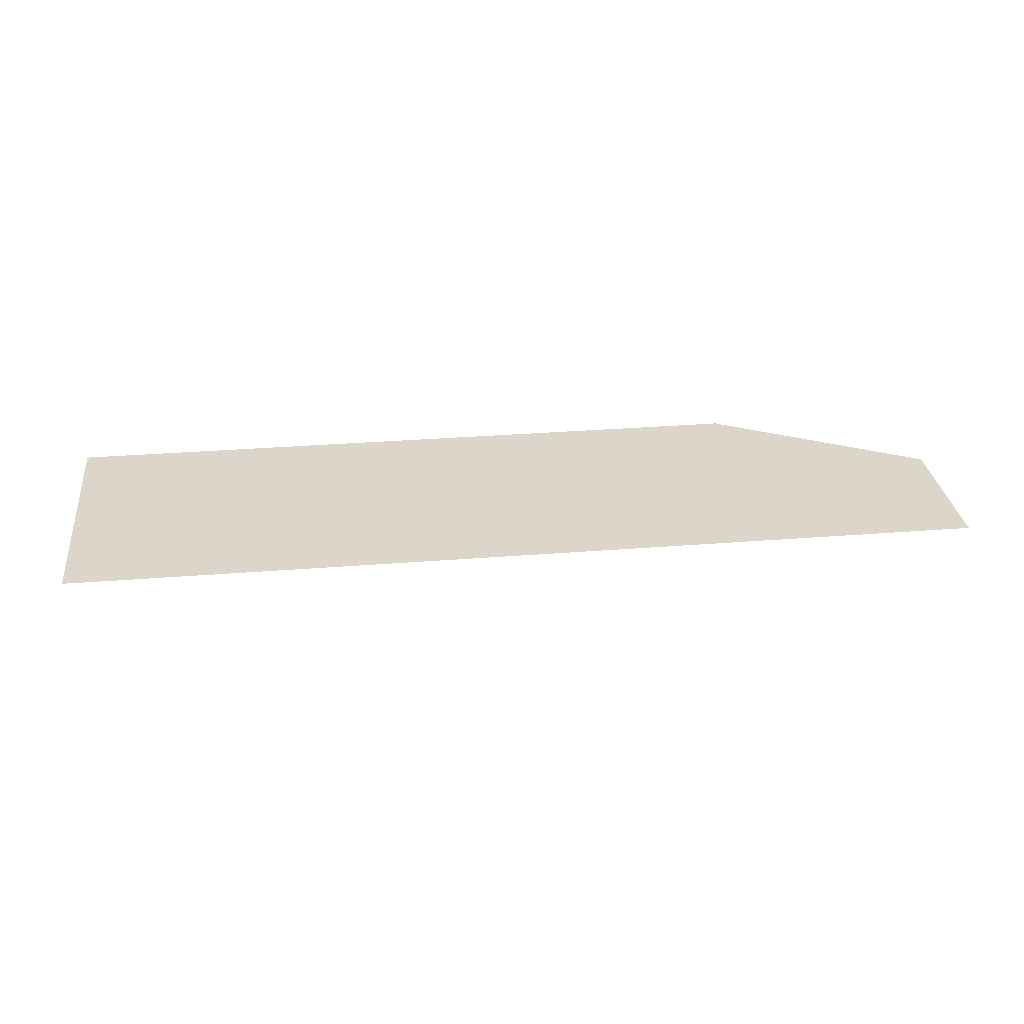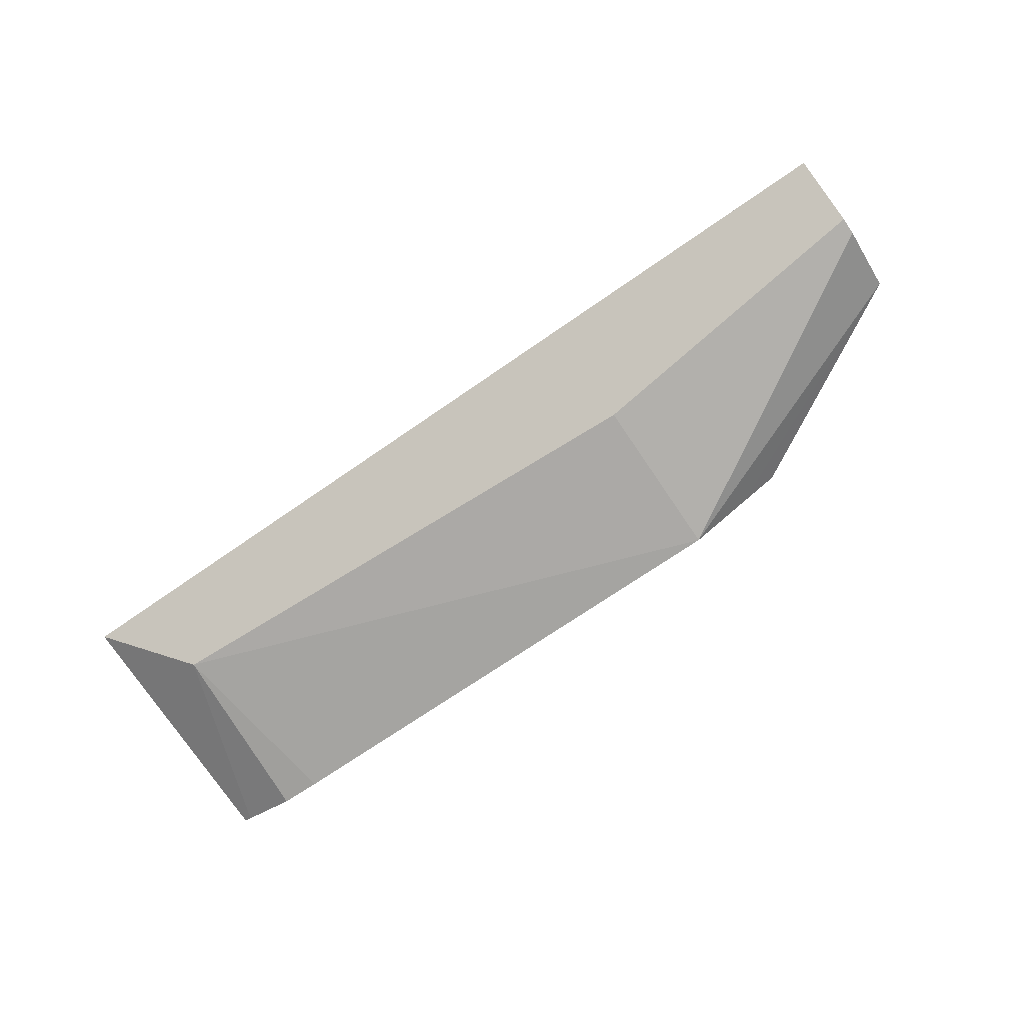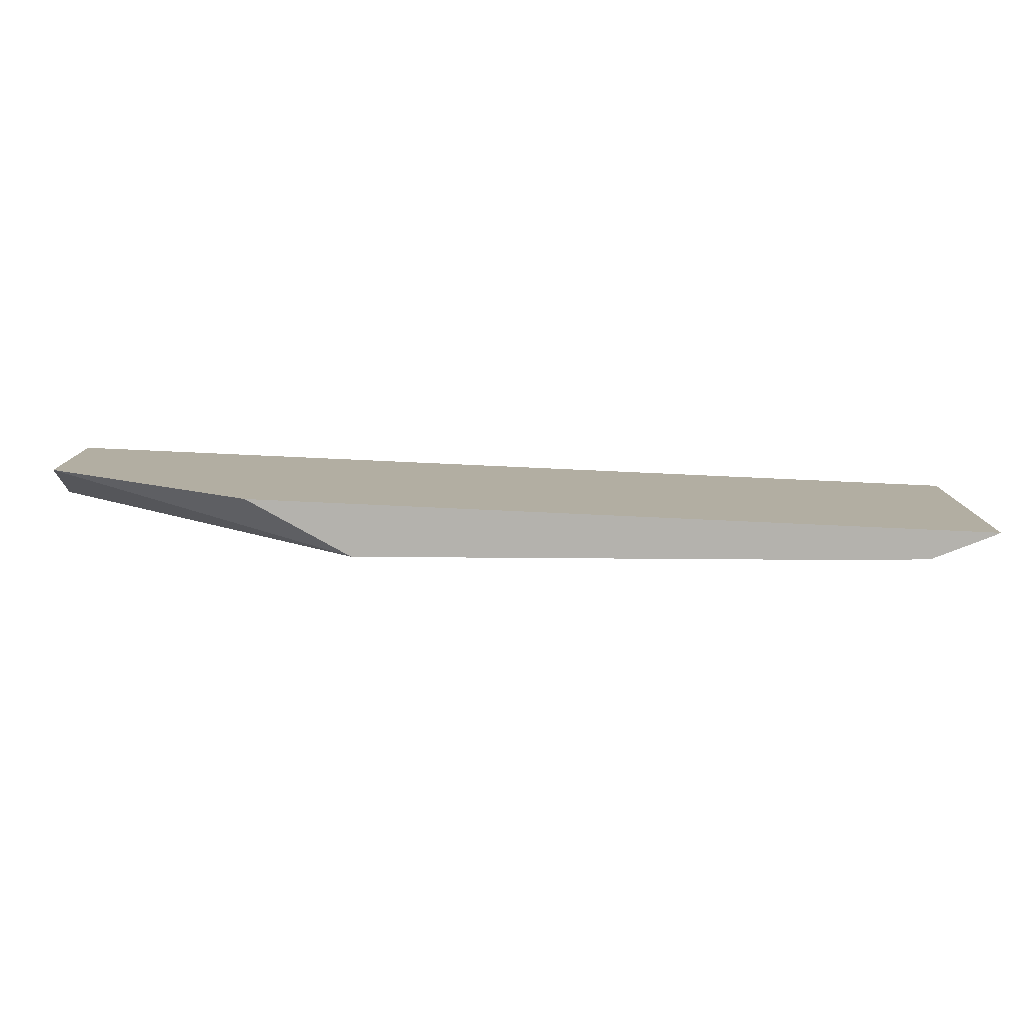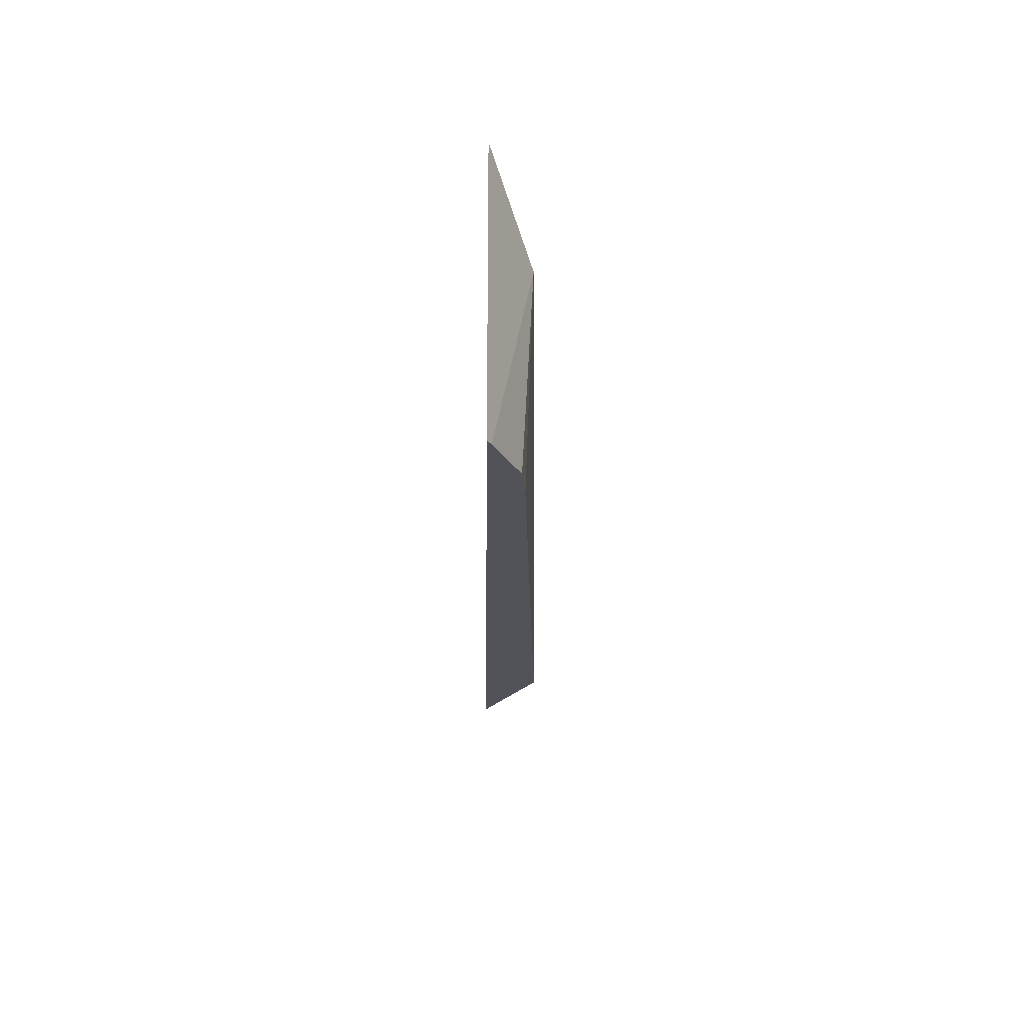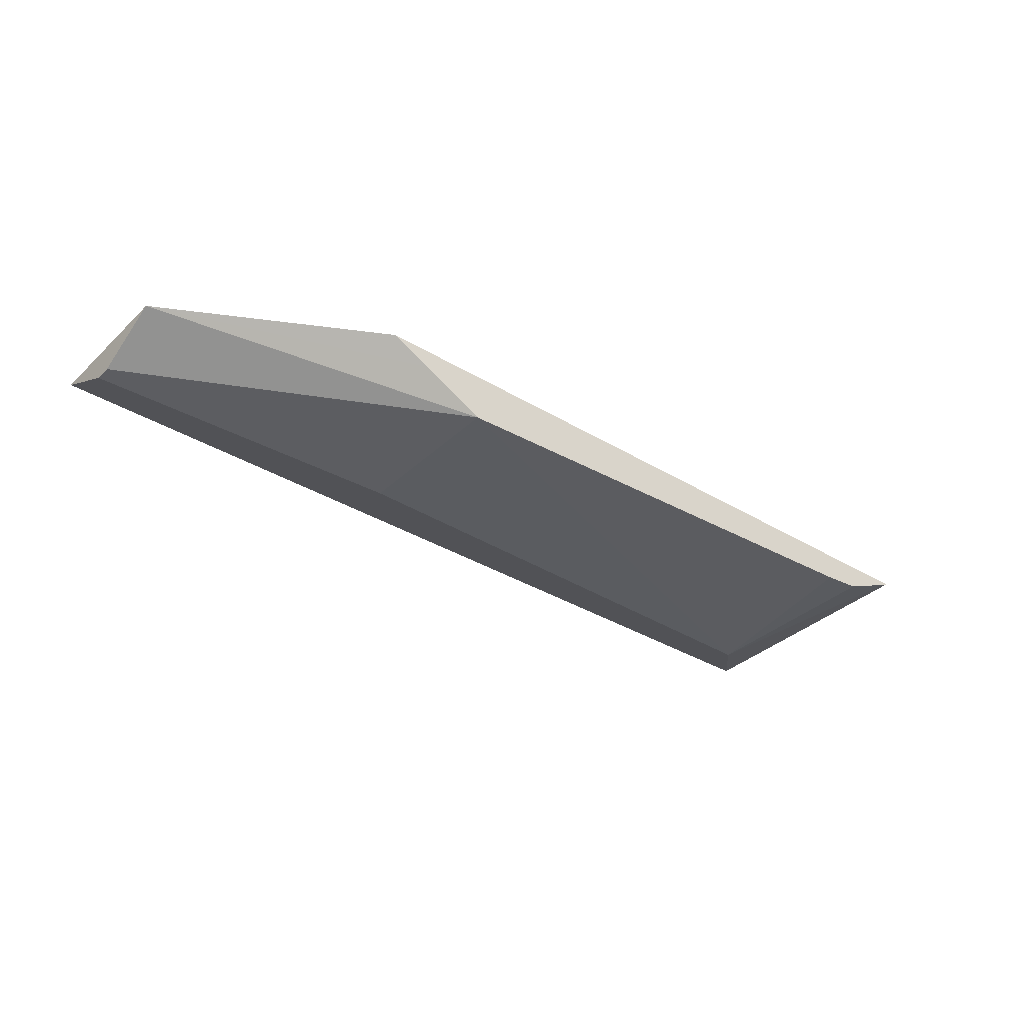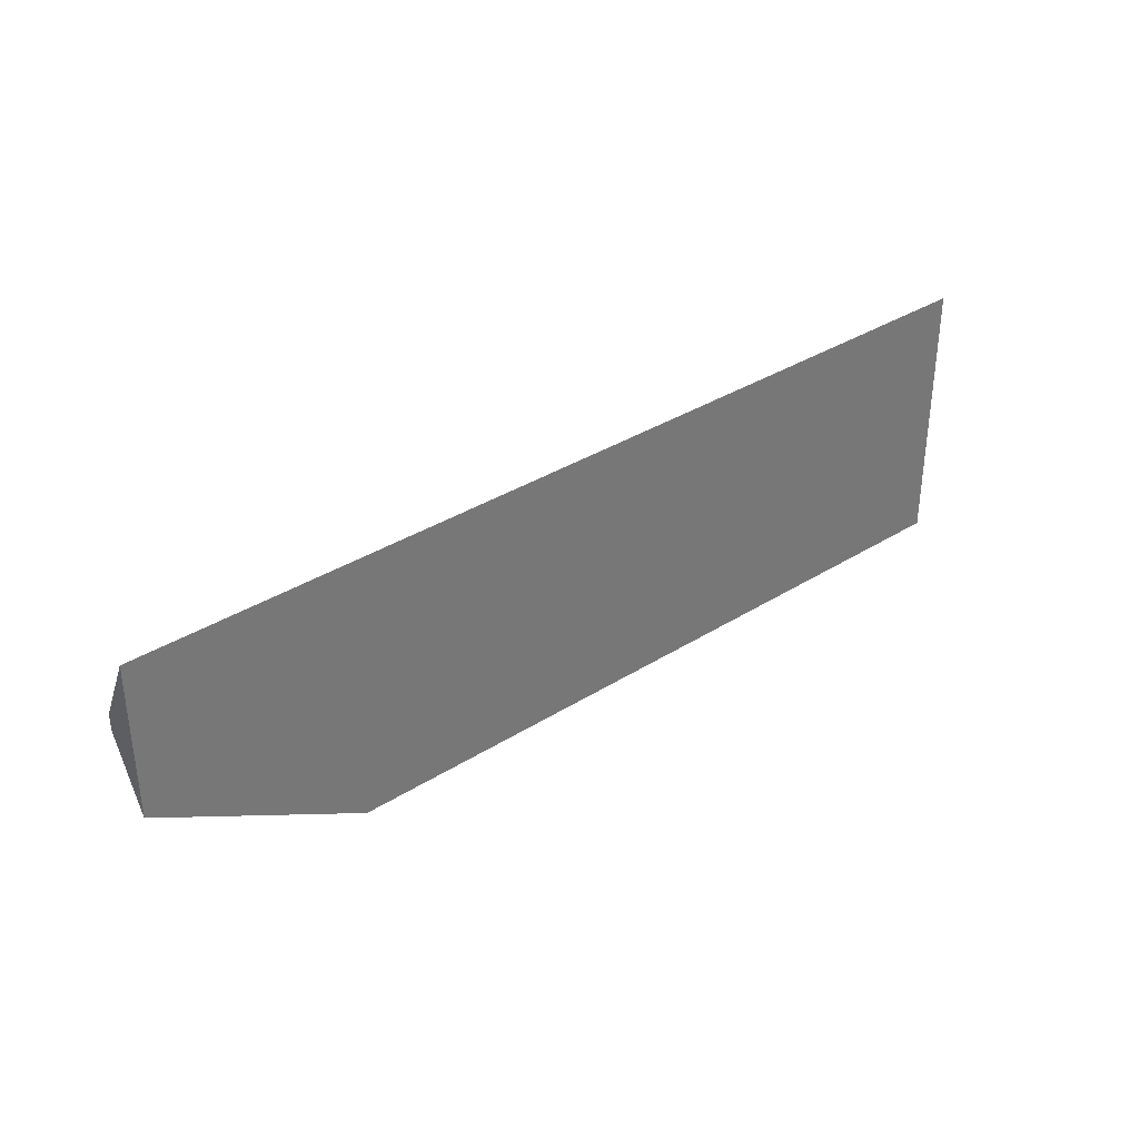
<metadata>
{"format":"obj","ext":"obj","renderer":"f3d","projection":"perspective","resolution":1024,"background":"white","views":[{"elev":29.7,"azim":173.2,"up":"+Z"},{"elev":-76.6,"azim":-145.7,"up":"+Z"},{"elev":-79.6,"azim":-2.6,"up":"+Y"},{"elev":-22.6,"azim":89.2,"up":"+Y"},{"elev":-34.8,"azim":-39.0,"up":"+Z"},{"elev":35.0,"azim":-40.0,"up":"+Y"}]}
</metadata>
<code>
v 0.3568 -0.1389 -0.09921
v 0.3766 -0.139 -0.09921
v 0.347 -0.1686 -0.114
v 0.3371 -0.152 -0.1058
v 0.01856 -0.1398 -0.09964
v 0.01856 -0.1389 -0.09921
v 0.3767 -0.2381 -0.09921
v 0.3371 -0.1653 -0.1124
v 0.3767 -0.2425 -0.09921
v 0.3737 -0.2425 -0.1007
v 0.3524 -0.2425 -0.11
v 0.3371 -0.2425 -0.1114
v 0.1388 -0.2425 -0.119
v 0.1388 -0.1785 -0.119
v 0.01856 -0.152 -0.1058
v 0.01856 -0.1982 -0.09921
v 0.09929 -0.2425 -0.09921
v 0.1144 -0.2425 -0.1068
v 0.01856 -0.1798 -0.1084
v 0.01856 -0.1719 -0.1124
v 0.01856 -0.1653 -0.1124
f 4 15 5
f 9 17 18
f 5 15 21
f 5 21 20
f 5 20 19
f 5 19 16
f 5 16 6
f 13 16 19
f 9 12 11
f 9 11 10
f 13 18 16
f 13 19 20
f 13 20 21
f 13 21 14
f 16 18 17
f 4 21 15
f 9 13 12
f 4 14 21
f 9 18 13
f 3 14 8
f 4 8 14
f 1 2 3
f 1 3 4
f 1 4 5
f 1 5 6
f 1 16 17
f 1 17 9
f 1 9 7
f 1 6 16
f 2 7 3
f 3 8 4
f 3 7 9
f 3 13 14
f 3 9 10
f 3 10 11
f 3 11 12
f 3 12 13
f 1 7 2

</code>
